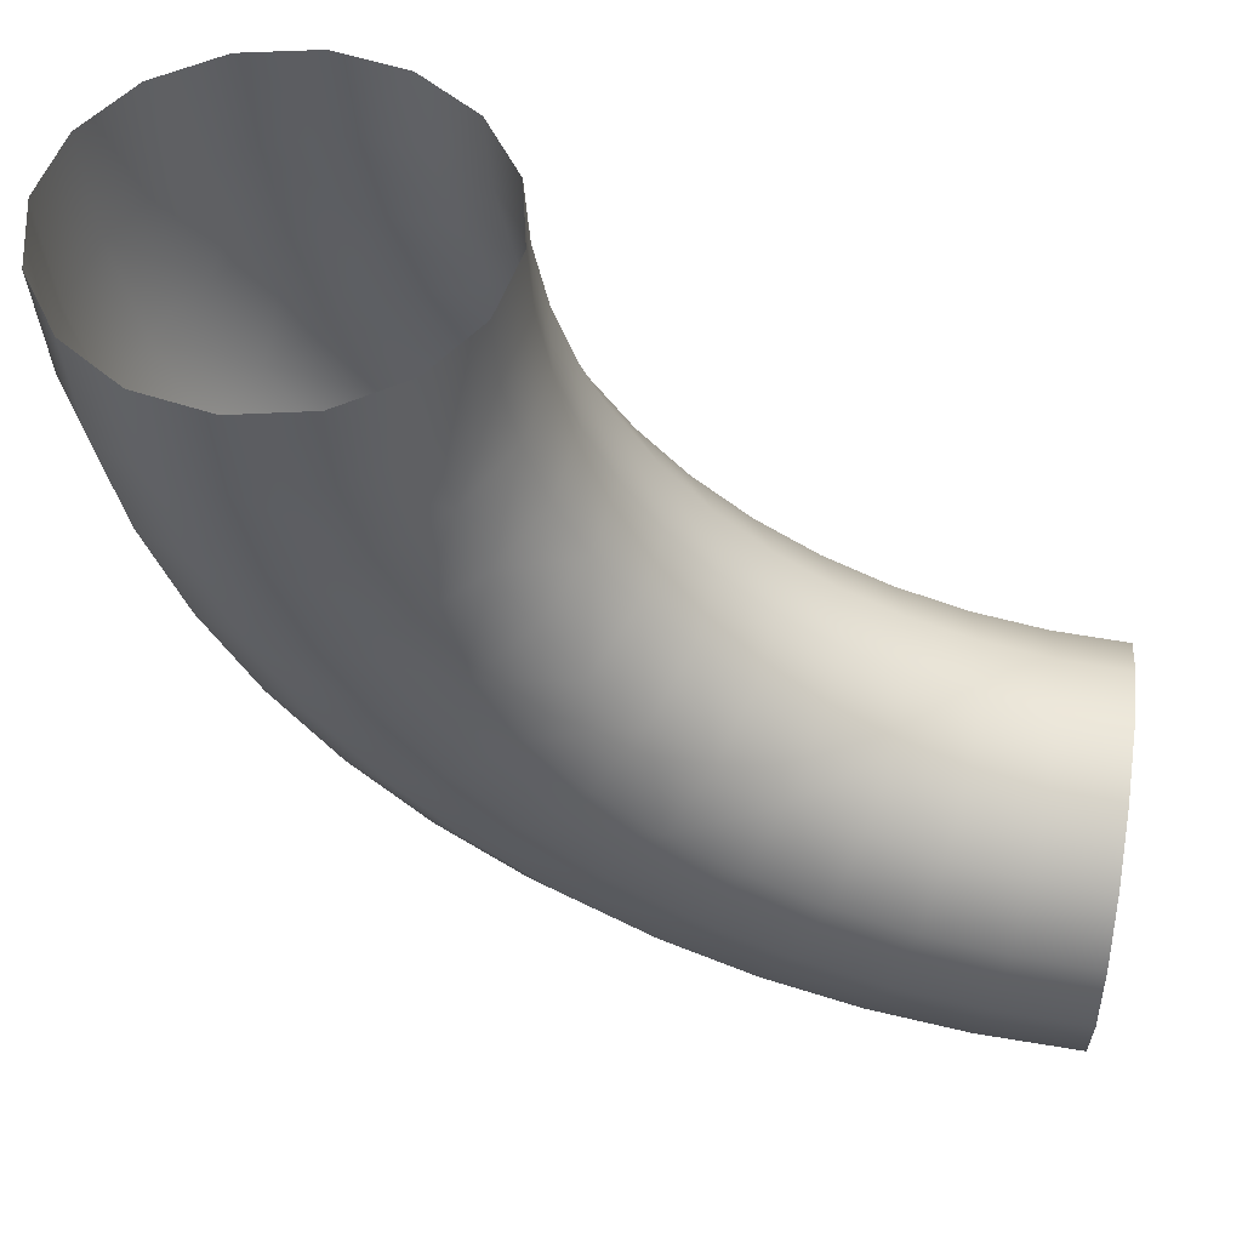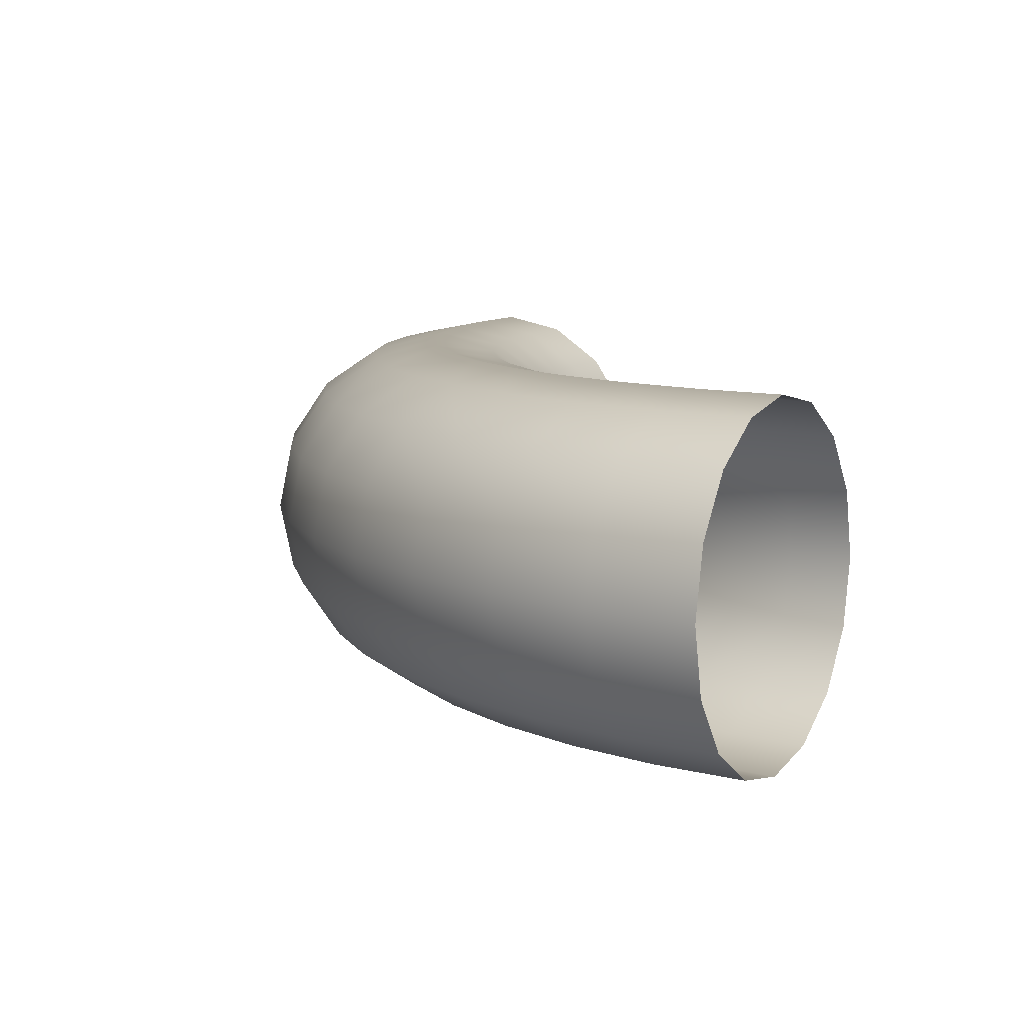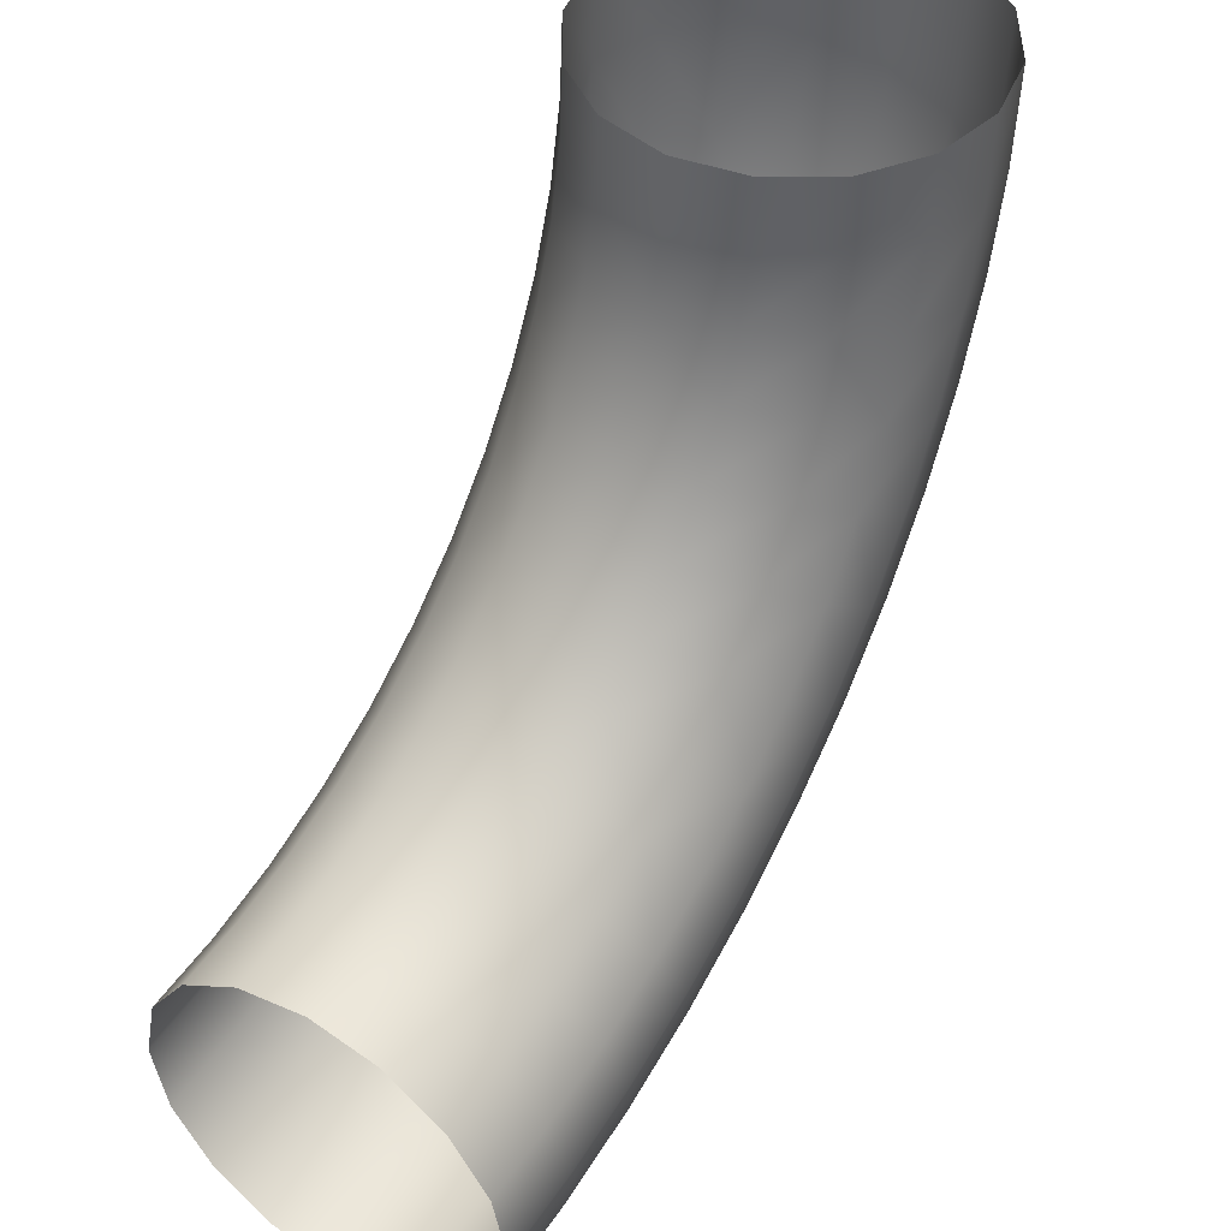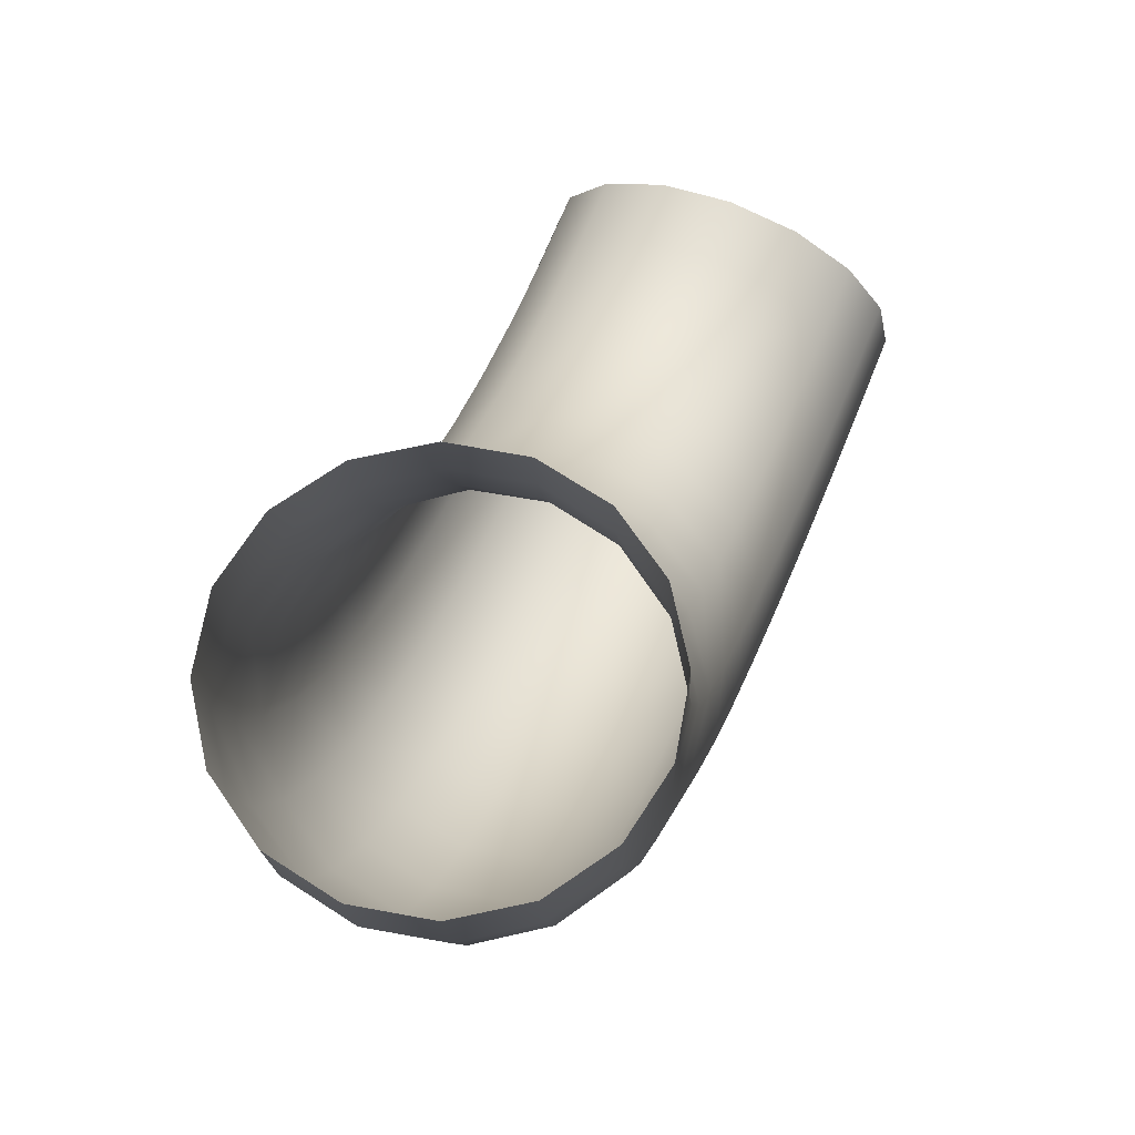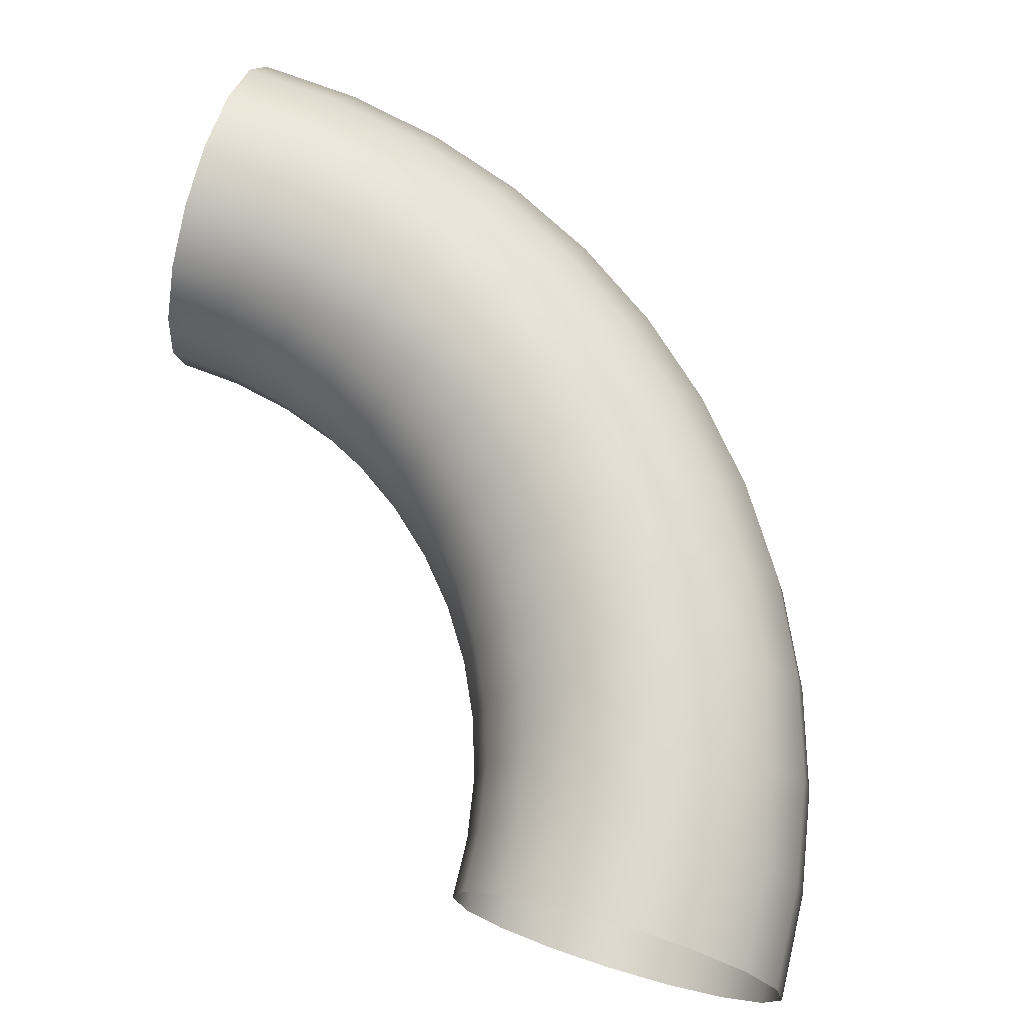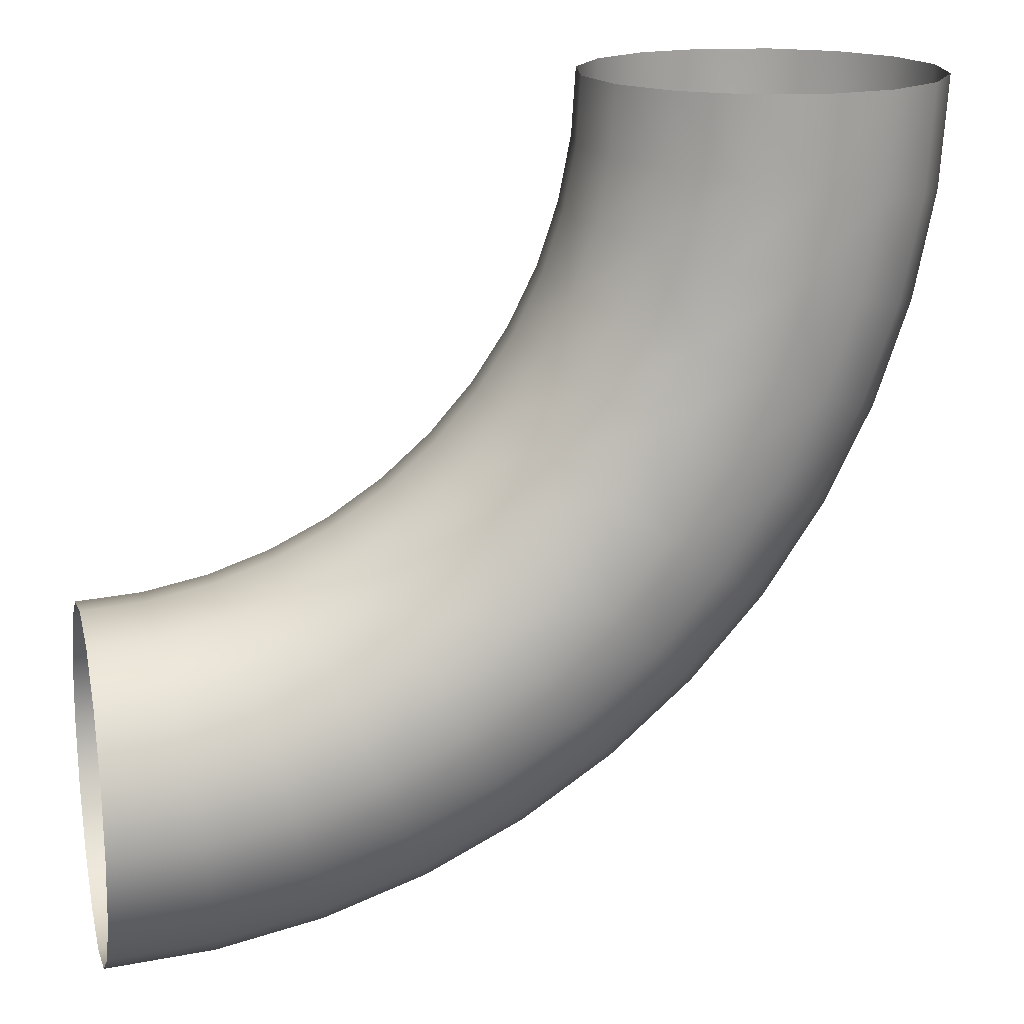
<metadata>
{"format":"obj","ext":"obj","renderer":"f3d","projection":"perspective","resolution":1024,"background":"white","views":[{"elev":53.6,"azim":8.2,"up":"+Z"},{"elev":9.5,"azim":-60.0,"up":"+Y"},{"elev":45.9,"azim":123.2,"up":"+Z"},{"elev":70.8,"azim":-68.4,"up":"+Z"},{"elev":71.9,"azim":107.3,"up":"+Y"},{"elev":17.2,"azim":166.0,"up":"+Z"}]}
</metadata>
<code>
o Torus
v 1 0 -0.9
v 1 0.1531 -0.8696
v 1 0.2828 -0.7828
v 1 0.3696 -0.6531
v 1 0.4 -0.5
v 1 0.3696 -0.3469
v 1 0.2828 -0.2172
v 1 0.1531 -0.1304
v 1 0 -0.1
v 1 -0.1531 -0.1304
v 1 -0.2828 -0.2172
v 1 -0.3696 -0.3469
v 1 -0.4 -0.5
v 1 -0.3696 -0.6531
v 1 -0.2828 -0.7828
v 1 -0.1531 -0.8696
v 0.752 0 -0.8837
v 0.756 0.1531 -0.8536
v 0.7673 0.2828 -0.7676
v 0.7842 0.3696 -0.6389
v 0.8042 0.4 -0.4872
v 0.8242 0.3696 -0.3354
v 0.8411 0.2828 -0.2067
v 0.8524 0.1531 -0.1208
v 0.8564 0 -0.09059
v 0.8524 -0.1531 -0.1208
v 0.8411 -0.2828 -0.2067
v 0.8242 -0.3696 -0.3354
v 0.8042 -0.4 -0.4872
v 0.7842 -0.3696 -0.6389
v 0.7673 -0.2828 -0.7676
v 0.756 -0.1531 -0.8536
v 0.5082 0 -0.8353
v 0.5161 0.1531 -0.8058
v 0.5386 0.2828 -0.7221
v 0.5722 0.3696 -0.5967
v 0.6118 0.4 -0.4489
v 0.6514 0.3696 -0.301
v 0.685 0.2828 -0.1757
v 0.7074 0.1531 -0.09193
v 0.7153 0 -0.06252
v 0.7074 -0.1531 -0.09193
v 0.685 -0.2828 -0.1757
v 0.6514 -0.3696 -0.301
v 0.6118 -0.4 -0.4489
v 0.5722 -0.3696 -0.5967
v 0.5386 -0.2828 -0.7221
v 0.5161 -0.1531 -0.8058
v 0.2729 0 -0.7554
v 0.2846 0.1531 -0.7272
v 0.3177 0.2828 -0.6471
v 0.3674 0.3696 -0.5272
v 0.426 0.4 -0.3858
v 0.4846 0.3696 -0.2444
v 0.5342 0.2828 -0.1245
v 0.5674 0.1531 -0.0444
v 0.579 0 -0.01627
v 0.5674 -0.1531 -0.0444
v 0.5342 -0.2828 -0.1245
v 0.4846 -0.3696 -0.2444
v 0.426 -0.4 -0.3858
v 0.3674 -0.3696 -0.5272
v 0.3177 -0.2828 -0.6471
v 0.2846 -0.1531 -0.7272
v 0.05 0 -0.6454
v 0.06522 0.1531 -0.6191
v 0.1086 0.2828 -0.544
v 0.1735 0.3696 -0.4316
v 0.25 0.4 -0.299
v 0.3265 0.3696 -0.1665
v 0.3914 0.2828 -0.05409
v 0.4348 0.1531 0.021
v 0.45 0 0.04737
v 0.4348 -0.1531 0.021
v 0.3914 -0.2828 -0.05409
v 0.3265 -0.3696 -0.1665
v 0.25 -0.4 -0.299
v 0.1735 -0.3696 -0.4316
v 0.1086 -0.2828 -0.544
v 0.06522 -0.1531 -0.6191
v -0.1566 0 -0.5074
v -0.1381 0.1531 -0.4832
v -0.08533 0.2828 -0.4144
v -0.006327 0.3696 -0.3115
v 0.08686 0.4 -0.19
v 0.18 0.3696 -0.06859
v 0.259 0.2828 0.03436
v 0.3118 0.1531 0.1032
v 0.3304 0 0.1273
v 0.3118 -0.1531 0.1032
v 0.259 -0.2828 0.03436
v 0.18 -0.3696 -0.06859
v 0.08686 -0.4 -0.19
v -0.006327 -0.3696 -0.3115
v -0.08533 -0.2828 -0.4144
v -0.1381 -0.1531 -0.4832
v -0.3435 0 -0.3435
v -0.322 0.1531 -0.322
v -0.2607 0.2828 -0.2607
v -0.1689 0.3696 -0.1689
v -0.06066 0.4 -0.06066
v 0.04758 0.3696 0.04758
v 0.1393 0.2828 0.1393
v 0.2007 0.1531 0.2007
v 0.2222 0 0.2222
v 0.2007 -0.1531 0.2007
v 0.1393 -0.2828 0.1393
v 0.04758 -0.3696 0.04758
v -0.06066 -0.4 -0.06066
v -0.1689 -0.3696 -0.1689
v -0.2607 -0.2828 -0.2607
v -0.322 -0.1531 -0.322
v -0.5074 0 -0.1566
v -0.4832 0.1531 -0.1381
v -0.4144 0.2828 -0.08533
v -0.3115 0.3696 -0.006327
v -0.19 0.4 0.08686
v -0.06859 0.3696 0.18
v 0.03436 0.2828 0.259
v 0.1032 0.1531 0.3118
v 0.1273 0 0.3304
v 0.1032 -0.1531 0.3118
v 0.03436 -0.2828 0.259
v -0.06859 -0.3696 0.18
v -0.19 -0.4 0.08686
v -0.3115 -0.3696 -0.006327
v -0.4144 -0.2828 -0.08533
v -0.4832 -0.1531 -0.1381
v -0.6454 0 0.05
v -0.6191 0.1531 0.06522
v -0.544 0.2828 0.1086
v -0.4316 0.3696 0.1735
v -0.299 0.4 0.25
v -0.1665 0.3696 0.3265
v -0.05409 0.2828 0.3914
v 0.021 0.1531 0.4348
v 0.04737 0 0.45
v 0.021 -0.1531 0.4348
v -0.05409 -0.2828 0.3914
v -0.1665 -0.3696 0.3265
v -0.299 -0.4 0.25
v -0.4316 -0.3696 0.1735
v -0.544 -0.2828 0.1086
v -0.6191 -0.1531 0.06522
v -0.7554 0 0.2729
v -0.7272 0.1531 0.2846
v -0.6471 0.2828 0.3177
v -0.5272 0.3696 0.3674
v -0.3858 0.4 0.426
v -0.2444 0.3696 0.4846
v -0.1245 0.2828 0.5342
v -0.0444 0.1531 0.5674
v -0.01627 0 0.579
v -0.0444 -0.1531 0.5674
v -0.1245 -0.2828 0.5342
v -0.2444 -0.3696 0.4846
v -0.3858 -0.4 0.426
v -0.5272 -0.3696 0.3674
v -0.6471 -0.2828 0.3177
v -0.7272 -0.1531 0.2846
v -0.8353 0 0.5082
v -0.8058 0.1531 0.5161
v -0.7221 0.2828 0.5386
v -0.5967 0.3696 0.5722
v -0.4489 0.4 0.6118
v -0.301 0.3696 0.6514
v -0.1757 0.2828 0.685
v -0.09193 0.1531 0.7074
v -0.06252 0 0.7153
v -0.09193 -0.1531 0.7074
v -0.1757 -0.2828 0.685
v -0.301 -0.3696 0.6514
v -0.4489 -0.4 0.6118
v -0.5967 -0.3696 0.5722
v -0.7221 -0.2828 0.5386
v -0.8058 -0.1531 0.5161
v -0.8837 0 0.752
v -0.8536 0.1531 0.756
v -0.7676 0.2828 0.7673
v -0.6389 0.3696 0.7842
v -0.4872 0.4 0.8042
v -0.3354 0.3696 0.8242
v -0.2067 0.2828 0.8411
v -0.1208 0.1531 0.8524
v -0.09059 0 0.8564
v -0.1208 -0.1531 0.8524
v -0.2067 -0.2828 0.8411
v -0.3354 -0.3696 0.8242
v -0.4872 -0.4 0.8042
v -0.6389 -0.3696 0.7842
v -0.7676 -0.2828 0.7673
v -0.8536 -0.1531 0.756
v -0.9 0 1
v -0.8696 0.1531 1
v -0.7828 0.2828 1
v -0.6531 0.3696 1
v -0.5 0.4 1
v -0.3469 0.3696 1
v -0.2172 0.2828 1
v -0.1304 0.1531 1
v -0.1 0 1
v -0.1304 -0.1531 1
v -0.2172 -0.2828 1
v -0.3469 -0.3696 1
v -0.5 -0.4 1
v -0.6531 -0.3696 1
v -0.7828 -0.2828 1
v -0.8696 -0.1531 1
f 1 18 2
f 18 3 2
f 19 4 3
f 20 5 4
f 21 6 5
f 22 7 6
f 23 8 7
f 8 25 9
f 25 10 9
f 10 27 11
f 11 28 12
f 12 29 13
f 13 30 14
f 30 15 14
f 15 32 16
f 32 1 16
f 33 18 17
f 18 35 19
f 35 20 19
f 36 21 20
f 21 38 22
f 22 39 23
f 39 24 23
f 40 25 24
f 41 26 25
f 42 27 26
f 43 28 27
f 44 29 28
f 45 30 29
f 30 47 31
f 47 32 31
f 48 17 32
f 49 34 33
f 34 51 35
f 51 36 35
f 52 37 36
f 37 54 38
f 38 55 39
f 55 40 39
f 40 57 41
f 57 42 41
f 58 43 42
f 59 44 43
f 60 45 44
f 45 62 46
f 46 63 47
f 63 48 47
f 64 33 48
f 65 50 49
f 50 67 51
f 67 52 51
f 68 53 52
f 53 70 54
f 54 71 55
f 71 56 55
f 56 73 57
f 73 58 57
f 58 75 59
f 75 60 59
f 76 61 60
f 77 62 61
f 78 63 62
f 79 64 63
f 64 65 49
f 81 66 65
f 82 67 66
f 67 84 68
f 84 69 68
f 85 70 69
f 86 71 70
f 71 88 72
f 88 73 72
f 73 90 74
f 90 75 74
f 75 92 76
f 76 93 77
f 77 94 78
f 94 79 78
f 79 96 80
f 96 65 80
f 97 82 81
f 98 83 82
f 99 84 83
f 100 85 84
f 101 86 85
f 86 103 87
f 103 88 87
f 88 105 89
f 105 90 89
f 106 91 90
f 107 92 91
f 92 109 93
f 93 110 94
f 110 95 94
f 111 96 95
f 112 81 96
f 113 98 97
f 98 115 99
f 99 116 100
f 100 117 101
f 101 118 102
f 118 103 102
f 119 104 103
f 120 105 104
f 121 106 105
f 122 107 106
f 107 124 108
f 124 109 108
f 125 110 109
f 126 111 110
f 127 112 111
f 128 97 112
f 129 114 113
f 114 131 115
f 115 132 116
f 132 117 116
f 117 134 118
f 134 119 118
f 135 120 119
f 136 121 120
f 137 122 121
f 138 123 122
f 123 140 124
f 140 125 124
f 141 126 125
f 142 127 126
f 143 128 127
f 128 129 113
f 145 130 129
f 146 131 130
f 147 132 131
f 148 133 132
f 149 134 133
f 150 135 134
f 151 136 135
f 152 137 136
f 153 138 137
f 138 155 139
f 155 140 139
f 140 157 141
f 141 158 142
f 158 143 142
f 159 144 143
f 144 145 129
f 145 162 146
f 162 147 146
f 147 164 148
f 148 165 149
f 165 150 149
f 150 167 151
f 167 152 151
f 152 169 153
f 169 154 153
f 170 155 154
f 171 156 155
f 156 173 157
f 173 158 157
f 174 159 158
f 175 160 159
f 176 145 160
f 177 162 161
f 178 163 162
f 163 180 164
f 180 165 164
f 181 166 165
f 182 167 166
f 183 168 167
f 184 169 168
f 169 186 170
f 186 171 170
f 171 188 172
f 172 189 173
f 189 174 173
f 190 175 174
f 175 192 176
f 176 177 161
f 193 178 177
f 194 179 178
f 195 180 179
f 196 181 180
f 181 198 182
f 182 199 183
f 183 200 184
f 200 185 184
f 201 186 185
f 202 187 186
f 203 188 187
f 204 189 188
f 205 190 189
f 190 207 191
f 207 192 191
f 192 193 177
f 1 17 18
f 18 19 3
f 19 20 4
f 20 21 5
f 21 22 6
f 22 23 7
f 23 24 8
f 8 24 25
f 25 26 10
f 10 26 27
f 11 27 28
f 12 28 29
f 13 29 30
f 30 31 15
f 15 31 32
f 32 17 1
f 33 34 18
f 18 34 35
f 35 36 20
f 36 37 21
f 21 37 38
f 22 38 39
f 39 40 24
f 40 41 25
f 41 42 26
f 42 43 27
f 43 44 28
f 44 45 29
f 45 46 30
f 30 46 47
f 47 48 32
f 48 33 17
f 49 50 34
f 34 50 51
f 51 52 36
f 52 53 37
f 37 53 54
f 38 54 55
f 55 56 40
f 40 56 57
f 57 58 42
f 58 59 43
f 59 60 44
f 60 61 45
f 45 61 62
f 46 62 63
f 63 64 48
f 64 49 33
f 65 66 50
f 50 66 67
f 67 68 52
f 68 69 53
f 53 69 70
f 54 70 71
f 71 72 56
f 56 72 73
f 73 74 58
f 58 74 75
f 75 76 60
f 76 77 61
f 77 78 62
f 78 79 63
f 79 80 64
f 64 80 65
f 81 82 66
f 82 83 67
f 67 83 84
f 84 85 69
f 85 86 70
f 86 87 71
f 71 87 88
f 88 89 73
f 73 89 90
f 90 91 75
f 75 91 92
f 76 92 93
f 77 93 94
f 94 95 79
f 79 95 96
f 96 81 65
f 97 98 82
f 98 99 83
f 99 100 84
f 100 101 85
f 101 102 86
f 86 102 103
f 103 104 88
f 88 104 105
f 105 106 90
f 106 107 91
f 107 108 92
f 92 108 109
f 93 109 110
f 110 111 95
f 111 112 96
f 112 97 81
f 113 114 98
f 98 114 115
f 99 115 116
f 100 116 117
f 101 117 118
f 118 119 103
f 119 120 104
f 120 121 105
f 121 122 106
f 122 123 107
f 107 123 124
f 124 125 109
f 125 126 110
f 126 127 111
f 127 128 112
f 128 113 97
f 129 130 114
f 114 130 131
f 115 131 132
f 132 133 117
f 117 133 134
f 134 135 119
f 135 136 120
f 136 137 121
f 137 138 122
f 138 139 123
f 123 139 140
f 140 141 125
f 141 142 126
f 142 143 127
f 143 144 128
f 128 144 129
f 145 146 130
f 146 147 131
f 147 148 132
f 148 149 133
f 149 150 134
f 150 151 135
f 151 152 136
f 152 153 137
f 153 154 138
f 138 154 155
f 155 156 140
f 140 156 157
f 141 157 158
f 158 159 143
f 159 160 144
f 144 160 145
f 145 161 162
f 162 163 147
f 147 163 164
f 148 164 165
f 165 166 150
f 150 166 167
f 167 168 152
f 152 168 169
f 169 170 154
f 170 171 155
f 171 172 156
f 156 172 173
f 173 174 158
f 174 175 159
f 175 176 160
f 176 161 145
f 177 178 162
f 178 179 163
f 163 179 180
f 180 181 165
f 181 182 166
f 182 183 167
f 183 184 168
f 184 185 169
f 169 185 186
f 186 187 171
f 171 187 188
f 172 188 189
f 189 190 174
f 190 191 175
f 175 191 192
f 176 192 177
f 193 194 178
f 194 195 179
f 195 196 180
f 196 197 181
f 181 197 198
f 182 198 199
f 183 199 200
f 200 201 185
f 201 202 186
f 202 203 187
f 203 204 188
f 204 205 189
f 205 206 190
f 190 206 207
f 207 208 192
f 192 208 193

</code>
